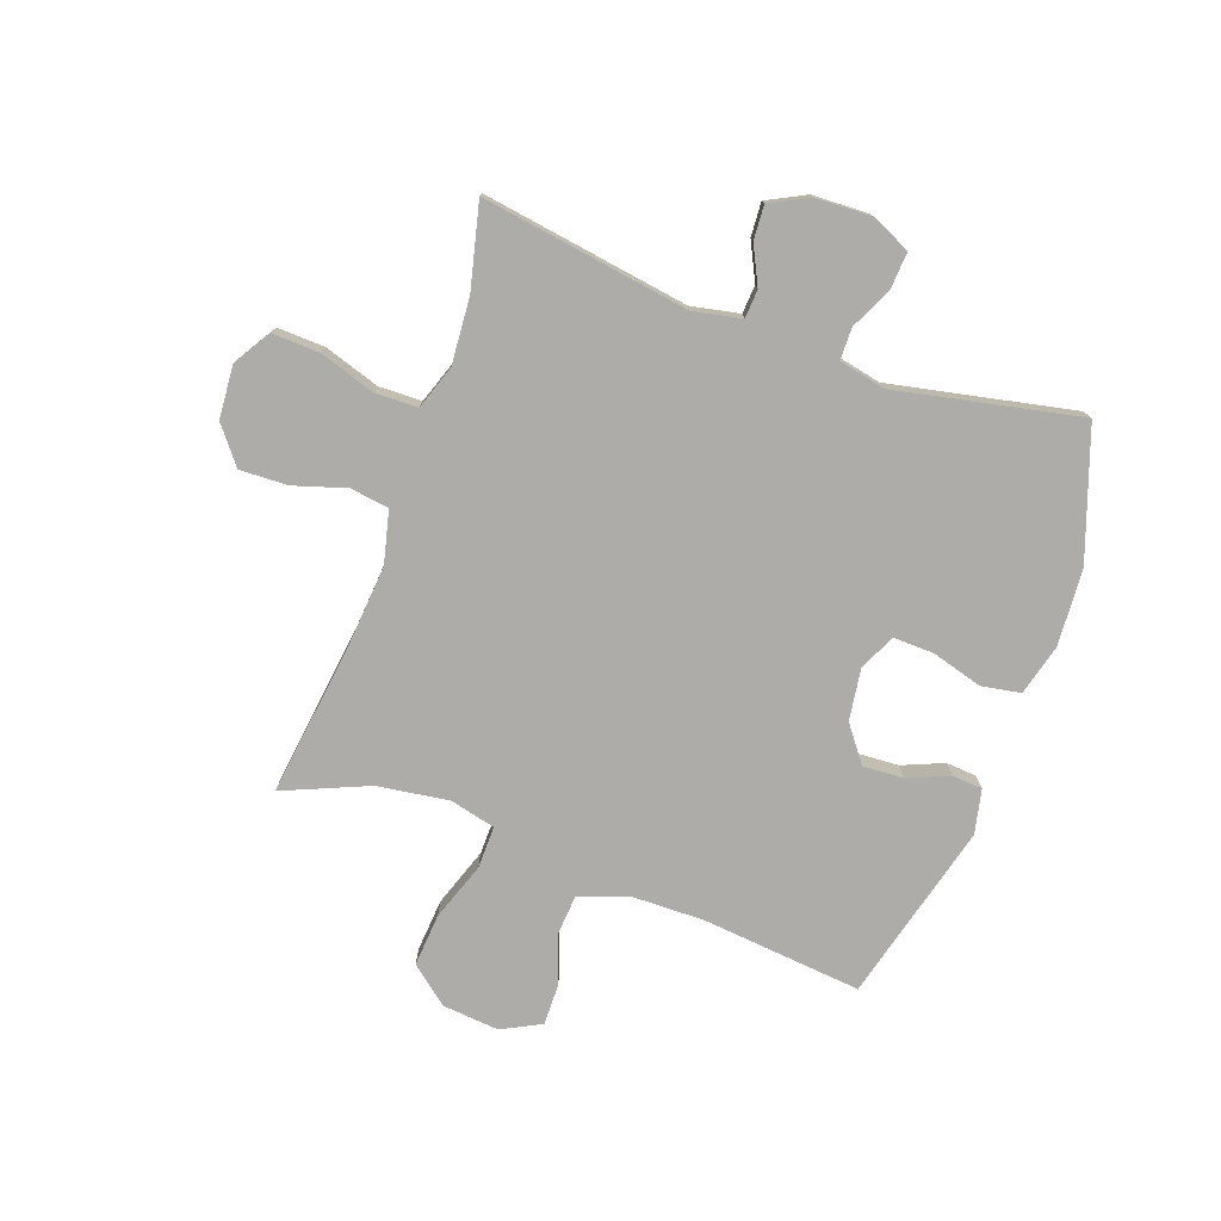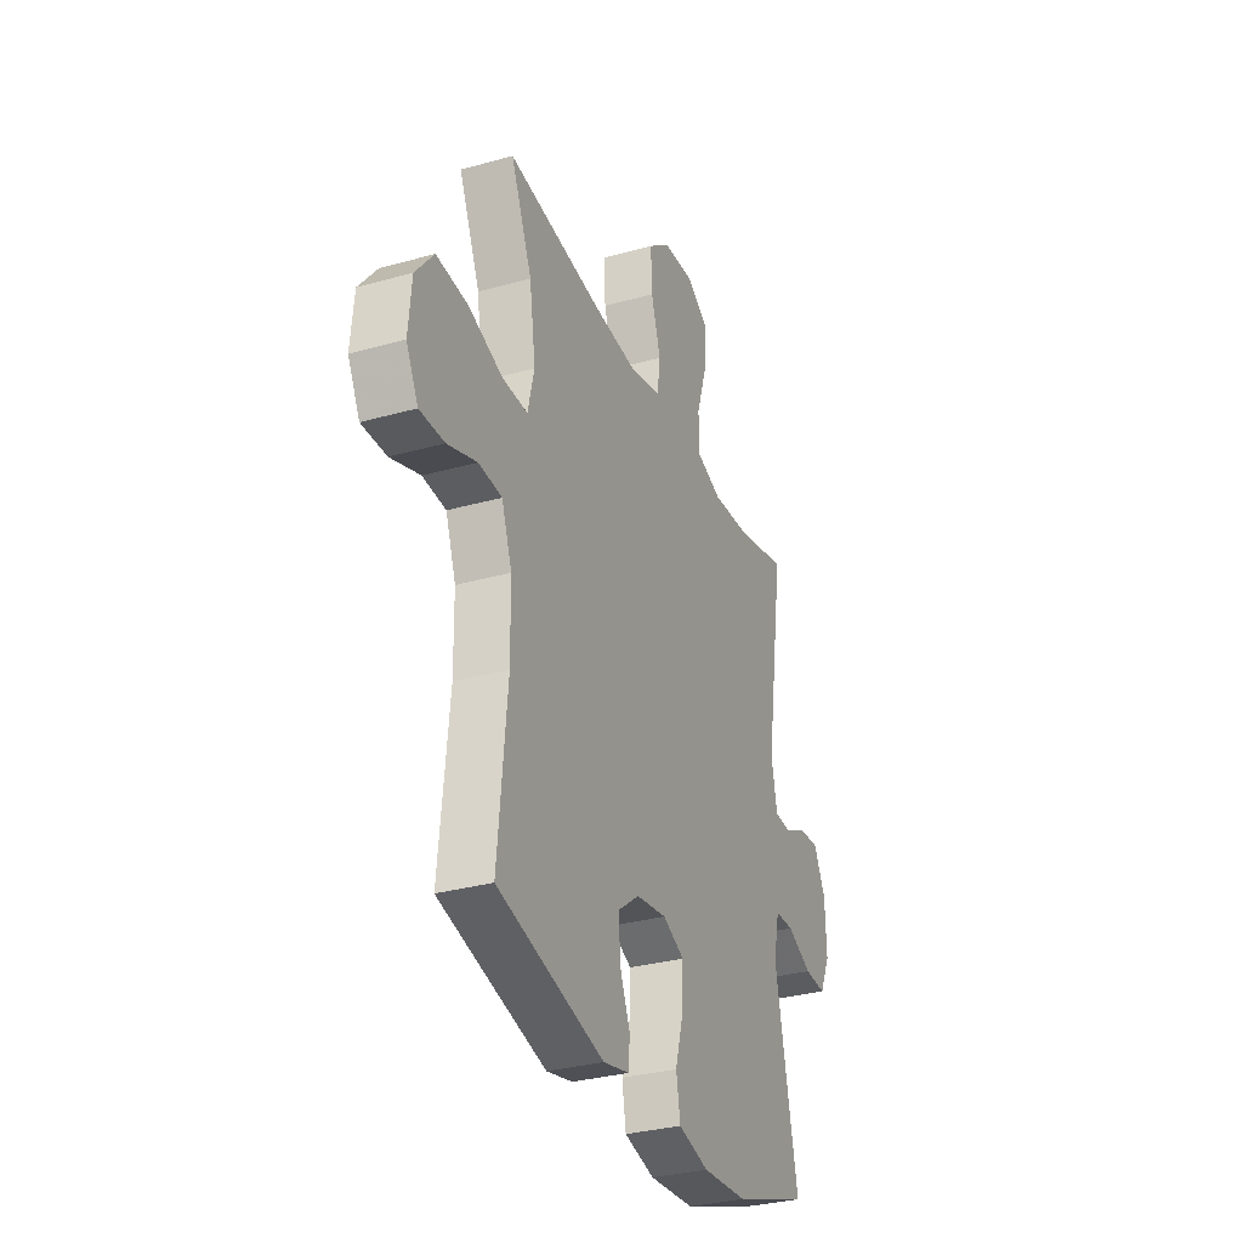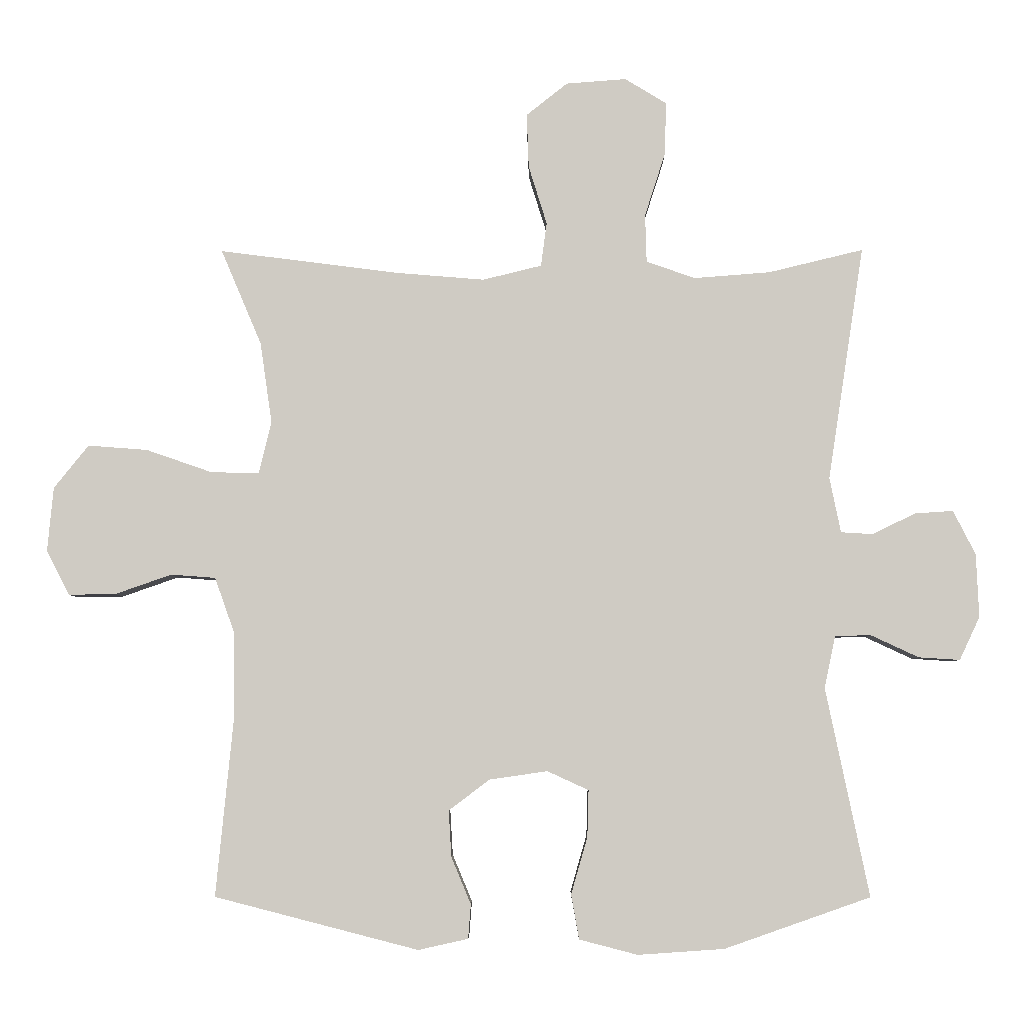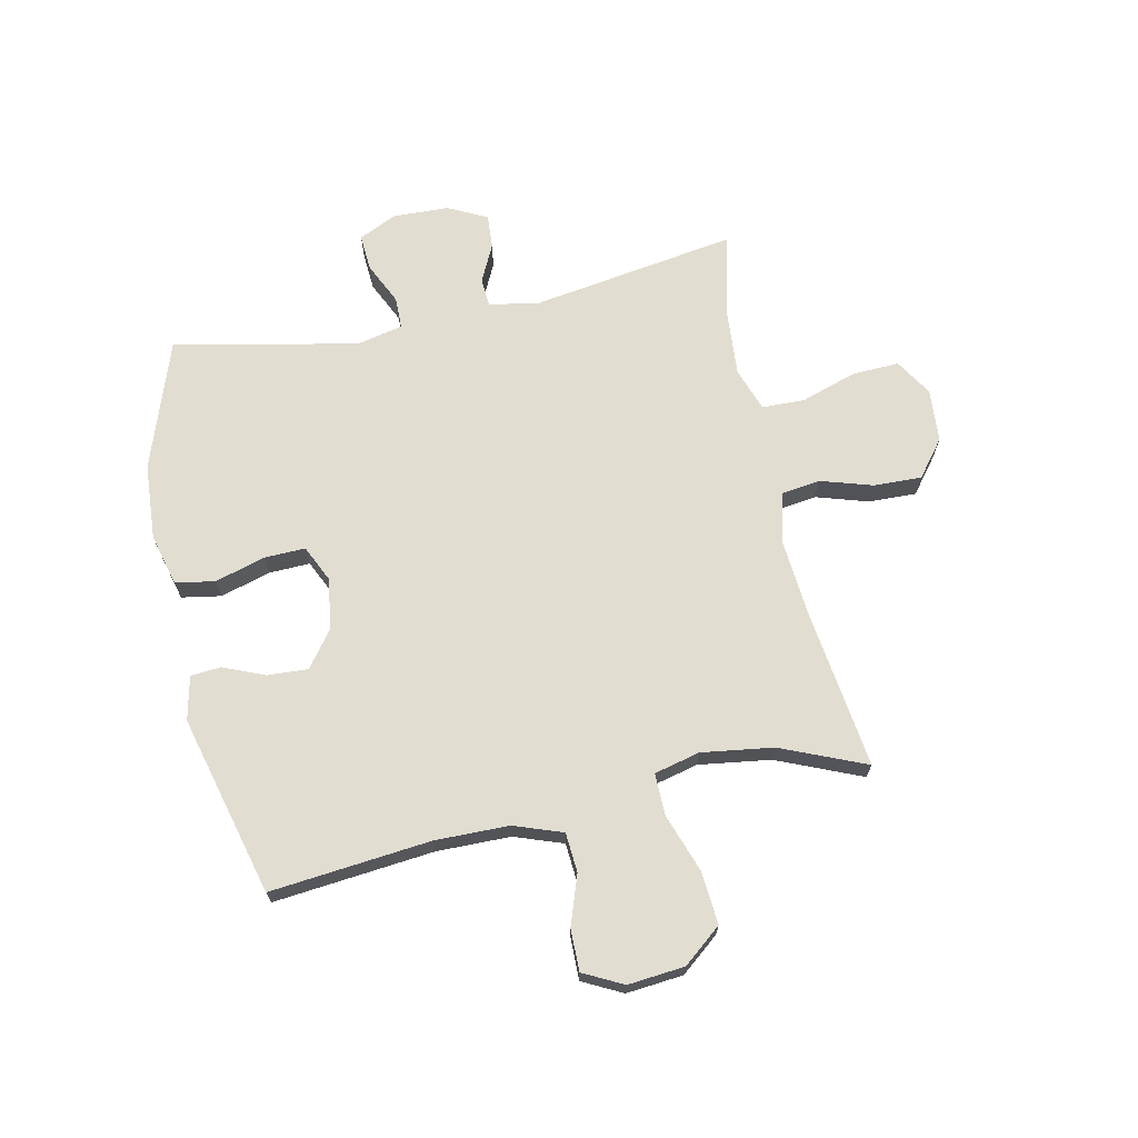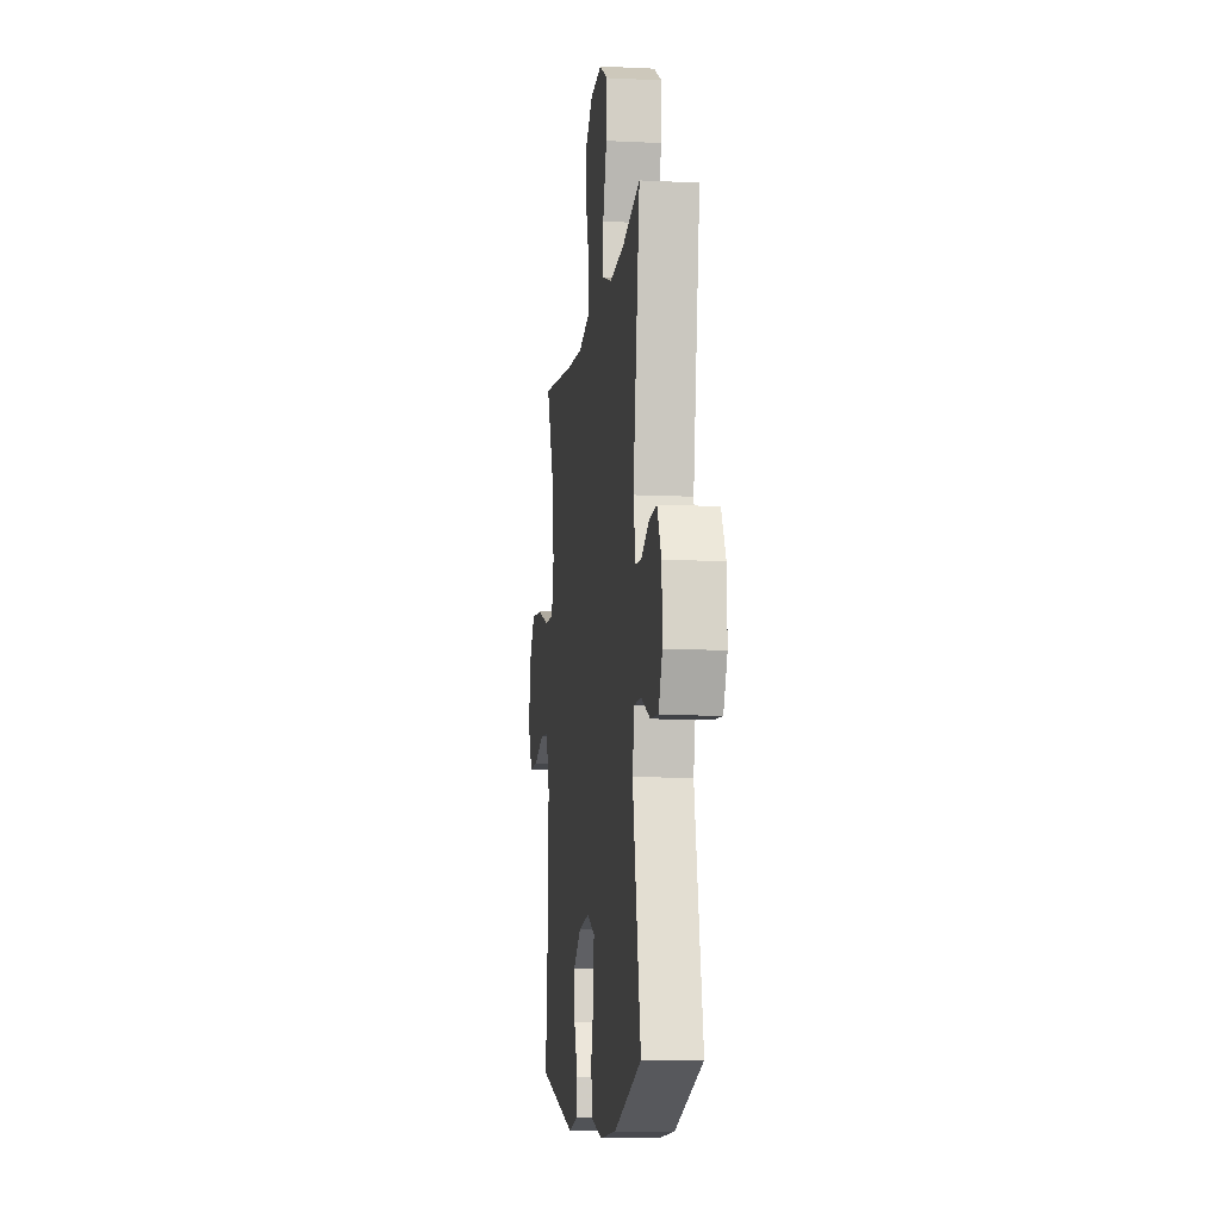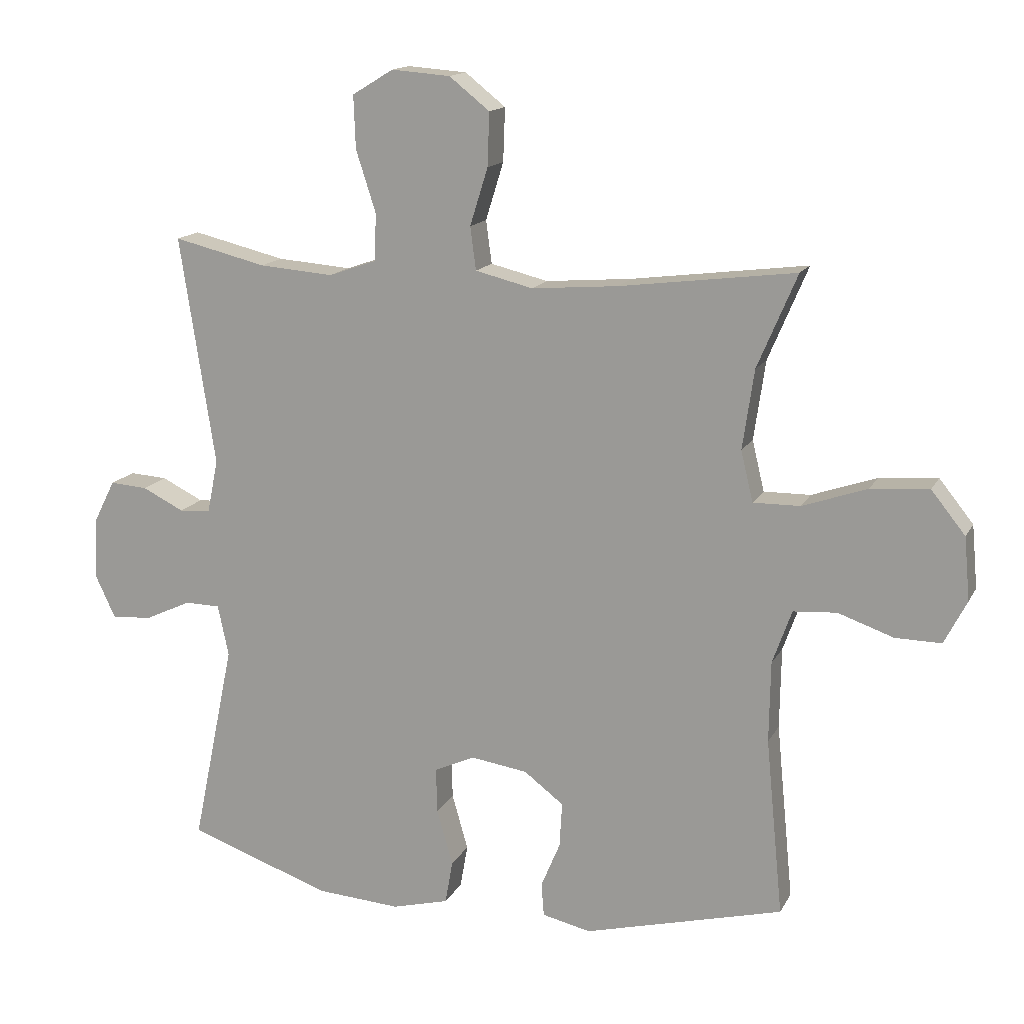
<metadata>
{"format":"obj","ext":"obj","renderer":"f3d","projection":"perspective","resolution":1024,"background":"white","views":[{"elev":-76.6,"azim":70.2,"up":"+Y"},{"elev":-31.7,"azim":-68.4,"up":"+Z"},{"elev":-5.2,"azim":0.5,"up":"+Z"},{"elev":68.5,"azim":-102.2,"up":"+Y"},{"elev":-9.8,"azim":82.8,"up":"+Z"},{"elev":14.9,"azim":-160.6,"up":"+Z"}]}
</metadata>
<code>
v -0.5 0.07 -0.5
v -0.473 0.07 -0.223
v -0.475 0.07 -0.096
v -0.505 0.07 -0.012
v -0.573 0.07 -0.007
v -0.659 0.07 -0.037
v -0.731 0.07 -0.038
v -0.766 0.07 0.03
v -0.757 0.07 0.128
v -0.704 0.07 0.194
v -0.613 0.07 0.187
v -0.512 0.07 0.152
v -0.439 0.07 0.151
v -0.42 0.07 0.23
v -0.438 0.07 0.354
v -0.5 0.07 0.5
v -0.226 0.07 0.465
v -0.091 0.07 0.454
v -0.001 0.07 0.476
v 0.008 0.07 0.543
v -0.02 0.07 0.633
v -0.023 0.07 0.716
v 0.04 0.07 0.766
v 0.132 0.07 0.773
v 0.196 0.07 0.734
v 0.193 0.07 0.652
v 0.162 0.07 0.556
v 0.164 0.07 0.482
v 0.239 0.07 0.456
v 0.355 0.07 0.465
v 0.5 0.07 0.5
v 0.445 0.07 0.142
v 0.462 0.07 0.058
v 0.511 0.07 0.055
v 0.576 0.07 0.087
v 0.635 0.07 0.091
v 0.669 0.07 0.024
v 0.673 0.07 -0.073
v 0.642 0.07 -0.139
v 0.579 0.07 -0.135
v 0.506 0.07 -0.101
v 0.451 0.07 -0.102
v 0.434 0.07 -0.182
v 0.5 0.07 -0.5
v 0.277 0.07 -0.578
v 0.145 0.07 -0.587
v 0.056 0.07 -0.564
v 0.044 0.07 -0.496
v 0.069 0.07 -0.409
v 0.071 0.07 -0.338
v 0.008 0.07 -0.309
v -0.081 0.07 -0.322
v -0.143 0.07 -0.369
v -0.139 0.07 -0.439
v -0.109 0.07 -0.511
v -0.113 0.07 -0.563
v -0.189 0.07 -0.58
v -0.5 0 -0.5
v -0.473 0 -0.223
v -0.475 0 -0.096
v -0.505 0 -0.012
v -0.573 0 -0.007
v -0.659 0 -0.037
v -0.731 0 -0.038
v -0.766 0 0.03
v -0.757 0 0.128
v -0.704 0 0.194
v -0.613 0 0.187
v -0.512 0 0.152
v -0.439 0 0.151
v -0.42 0 0.23
v -0.438 0 0.354
v -0.5 0 0.5
v -0.226 0 0.465
v -0.091 0 0.454
v -0.001 0 0.476
v 0.008 0 0.543
v -0.02 0 0.633
v -0.023 0 0.716
v 0.04 0 0.766
v 0.132 0 0.773
v 0.196 0 0.734
v 0.193 0 0.652
v 0.162 0 0.556
v 0.164 0 0.482
v 0.239 0 0.456
v 0.355 0 0.465
v 0.5 0 0.5
v 0.445 0 0.142
v 0.462 0 0.058
v 0.511 0 0.055
v 0.576 0 0.087
v 0.635 0 0.091
v 0.669 0 0.024
v 0.673 0 -0.073
v 0.642 0 -0.139
v 0.579 0 -0.135
v 0.506 0 -0.101
v 0.451 0 -0.102
v 0.434 0 -0.182
v 0.5 0 -0.5
v 0.277 0 -0.578
v 0.145 0 -0.587
v 0.056 0 -0.564
v 0.044 0 -0.496
v 0.069 0 -0.409
v 0.071 0 -0.338
v 0.008 0 -0.309
v -0.081 0 -0.322
v -0.143 0 -0.369
v -0.139 0 -0.439
v -0.109 0 -0.511
v -0.113 0 -0.563
v -0.189 0 -0.58
f 57 1 2
f 56 57 2
f 55 56 2
f 54 55 2
f 53 54 2 3
f 52 53 3 4
f 51 52 4
f 50 51 4
f 47 48 49
f 46 47 49
f 45 46 49
f 44 45 49
f 43 44 49
f 42 43 49 50
f 39 40 41
f 38 39 41
f 37 38 41
f 36 37 41
f 35 36 41
f 34 35 41
f 33 34 41 42
f 42 50 4
f 33 42 4
f 32 33 4
f 25 26 27
f 24 25 27
f 23 24 27
f 22 23 27
f 21 22 27
f 20 21 27
f 19 20 27 28
f 18 19 28 29
f 15 16 17
f 14 15 17 18
f 13 14 18 29
f 10 11 12
f 9 10 12
f 8 9 12
f 7 8 12
f 6 7 12
f 5 6 12
f 5 12 13
f 4 5 13
f 32 4 13
f 31 32 13
f 30 31 13
f 13 29 30
f 59 58 114
f 59 114 113
f 59 113 112
f 59 112 111
f 60 59 111 110
f 61 60 110 109
f 61 109 108
f 61 108 107
f 106 105 104
f 106 104 103
f 106 103 102
f 106 102 101
f 106 101 100
f 107 106 100 99
f 98 97 96
f 98 96 95
f 98 95 94
f 98 94 93
f 98 93 92
f 98 92 91
f 99 98 91 90
f 61 107 99
f 61 99 90
f 61 90 89
f 84 83 82
f 84 82 81
f 84 81 80
f 84 80 79
f 84 79 78
f 84 78 77
f 85 84 77 76
f 86 85 76 75
f 74 73 72
f 75 74 72 71
f 86 75 71 70
f 69 68 67
f 69 67 66
f 69 66 65
f 69 65 64
f 69 64 63
f 69 63 62
f 70 69 62
f 70 62 61
f 70 61 89
f 70 89 88
f 70 88 87
f 87 86 70
f 1 58 59 2
f 2 59 60 3
f 3 60 61 4
f 4 61 62 5
f 5 62 63 6
f 6 63 64 7
f 7 64 65 8
f 8 65 66 9
f 9 66 67 10
f 10 67 68 11
f 11 68 69 12
f 12 69 70 13
f 13 70 71 14
f 14 71 72 15
f 15 72 73 16
f 16 73 74 17
f 17 74 75 18
f 18 75 76 19
f 19 76 77 20
f 20 77 78 21
f 21 78 79 22
f 22 79 80 23
f 23 80 81 24
f 24 81 82 25
f 25 82 83 26
f 26 83 84 27
f 27 84 85 28
f 28 85 86 29
f 29 86 87 30
f 30 87 88 31
f 31 88 89 32
f 32 89 90 33
f 33 90 91 34
f 34 91 92 35
f 35 92 93 36
f 36 93 94 37
f 37 94 95 38
f 38 95 96 39
f 39 96 97 40
f 40 97 98 41
f 41 98 99 42
f 42 99 100 43
f 43 100 101 44
f 44 101 102 45
f 45 102 103 46
f 46 103 104 47
f 47 104 105 48
f 48 105 106 49
f 49 106 107 50
f 50 107 108 51
f 51 108 109 52
f 52 109 110 53
f 53 110 111 54
f 54 111 112 55
f 55 112 113 56
f 56 113 114 57
f 57 114 58 1

</code>
